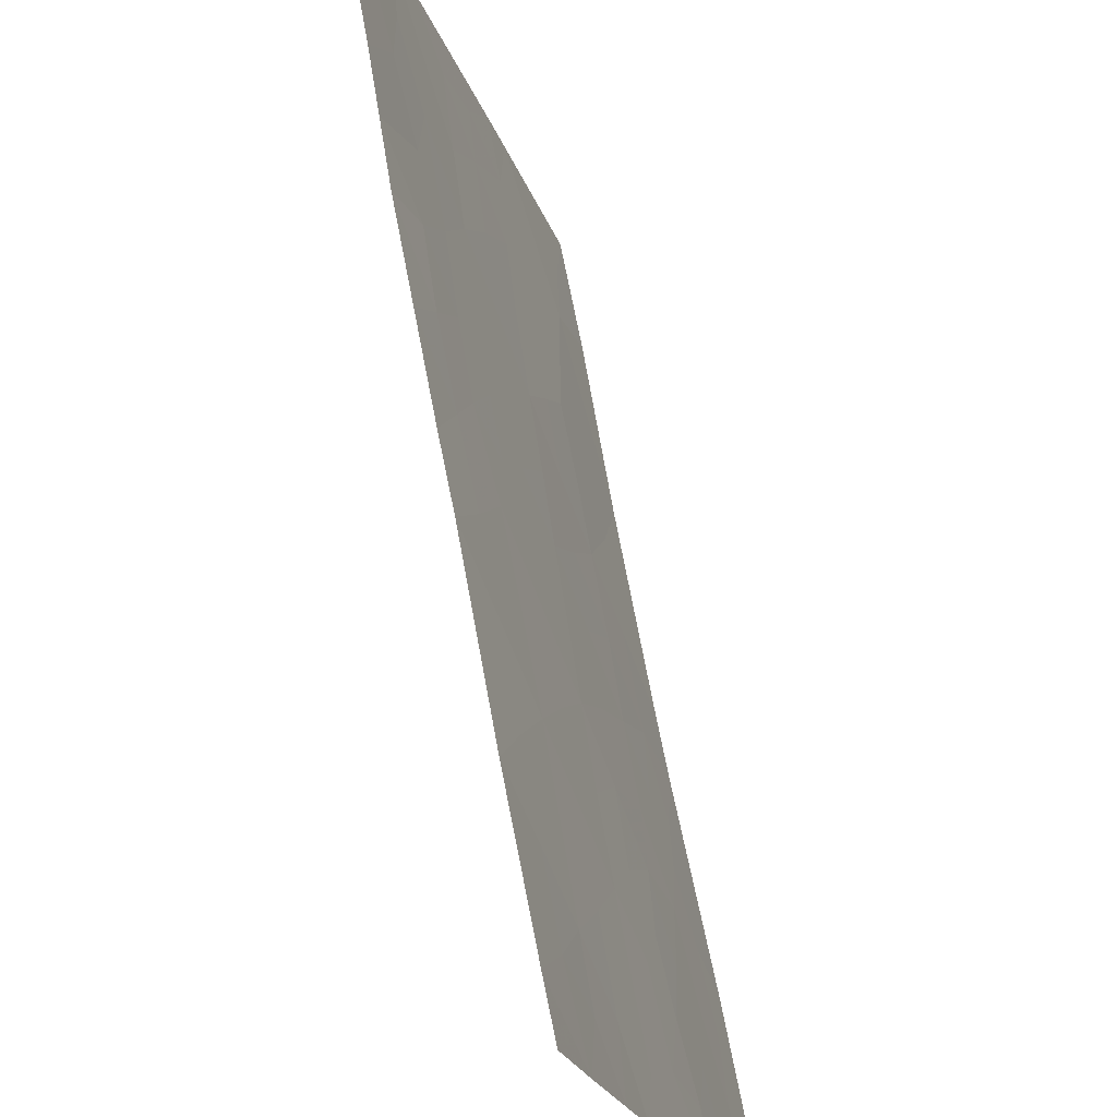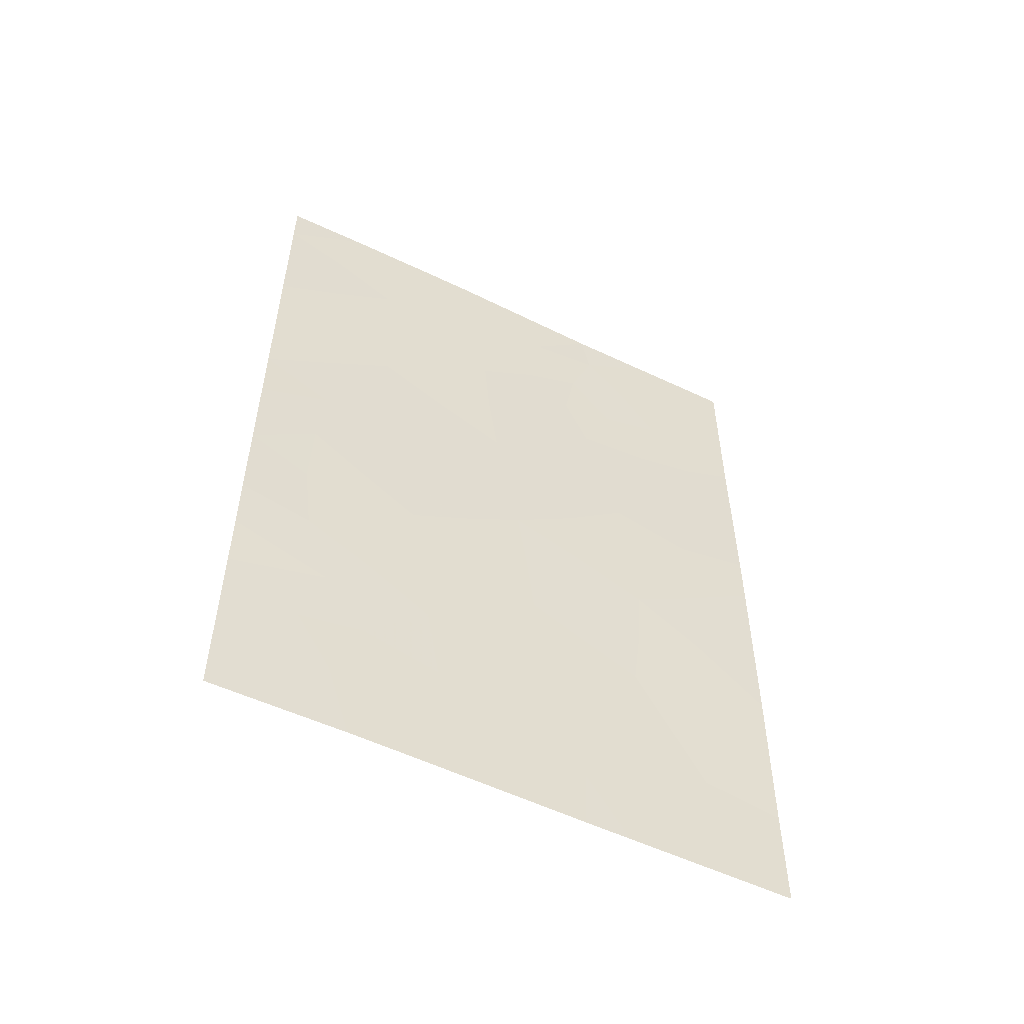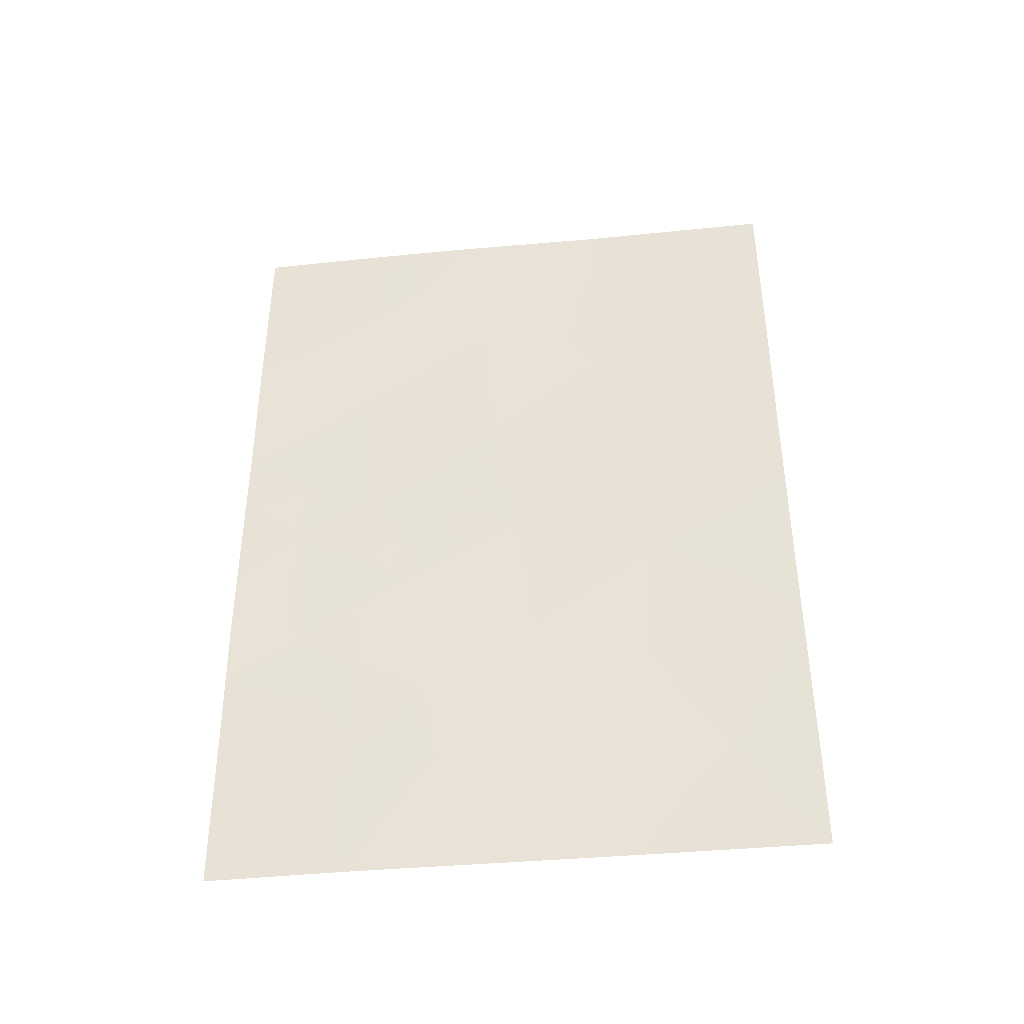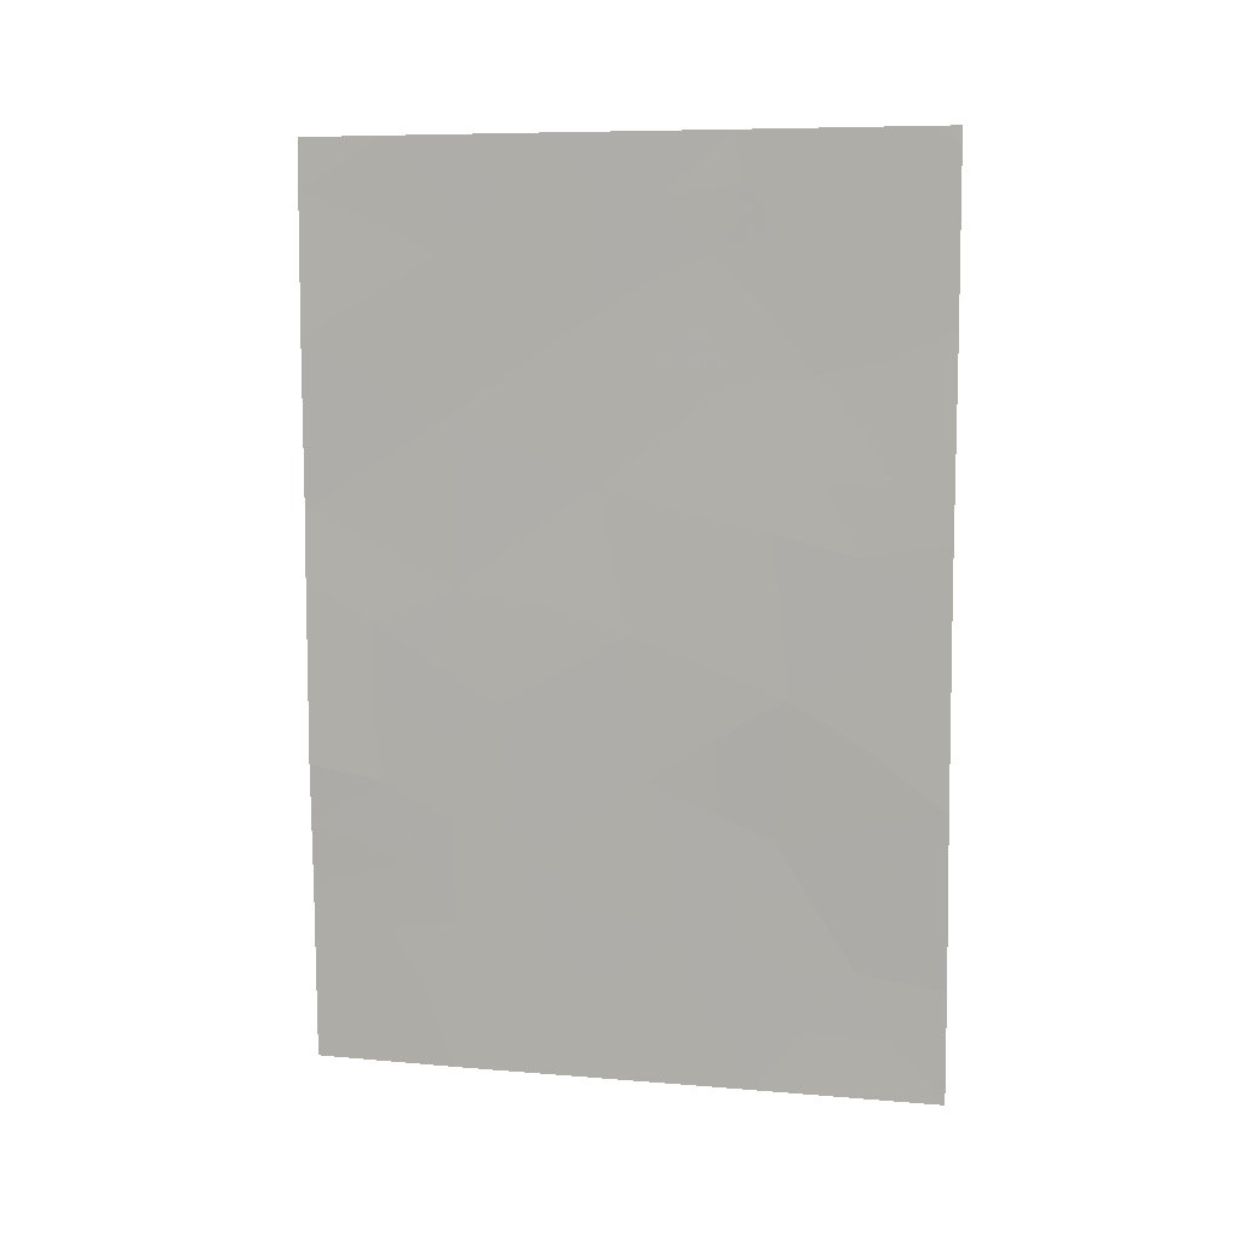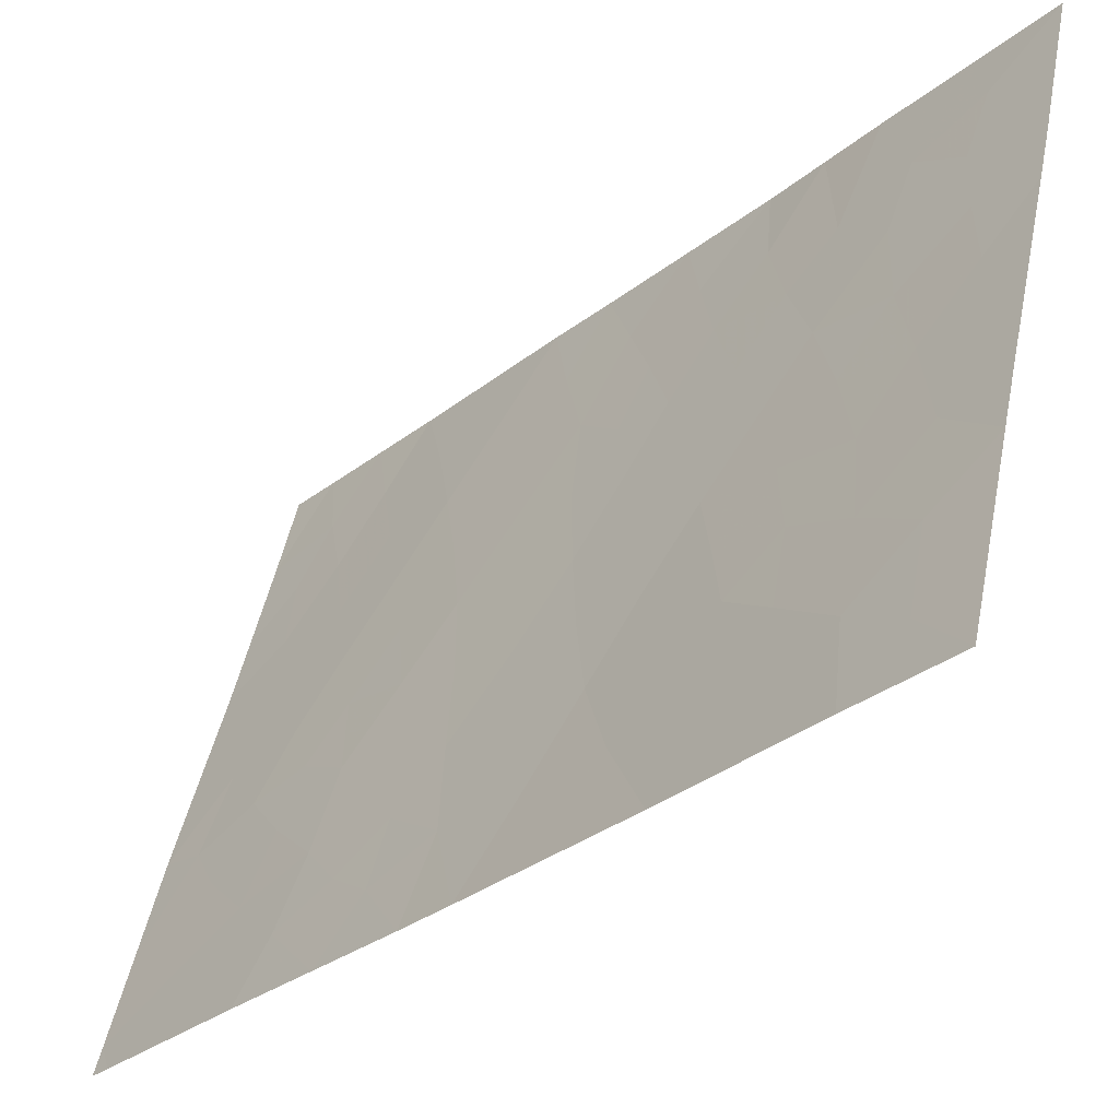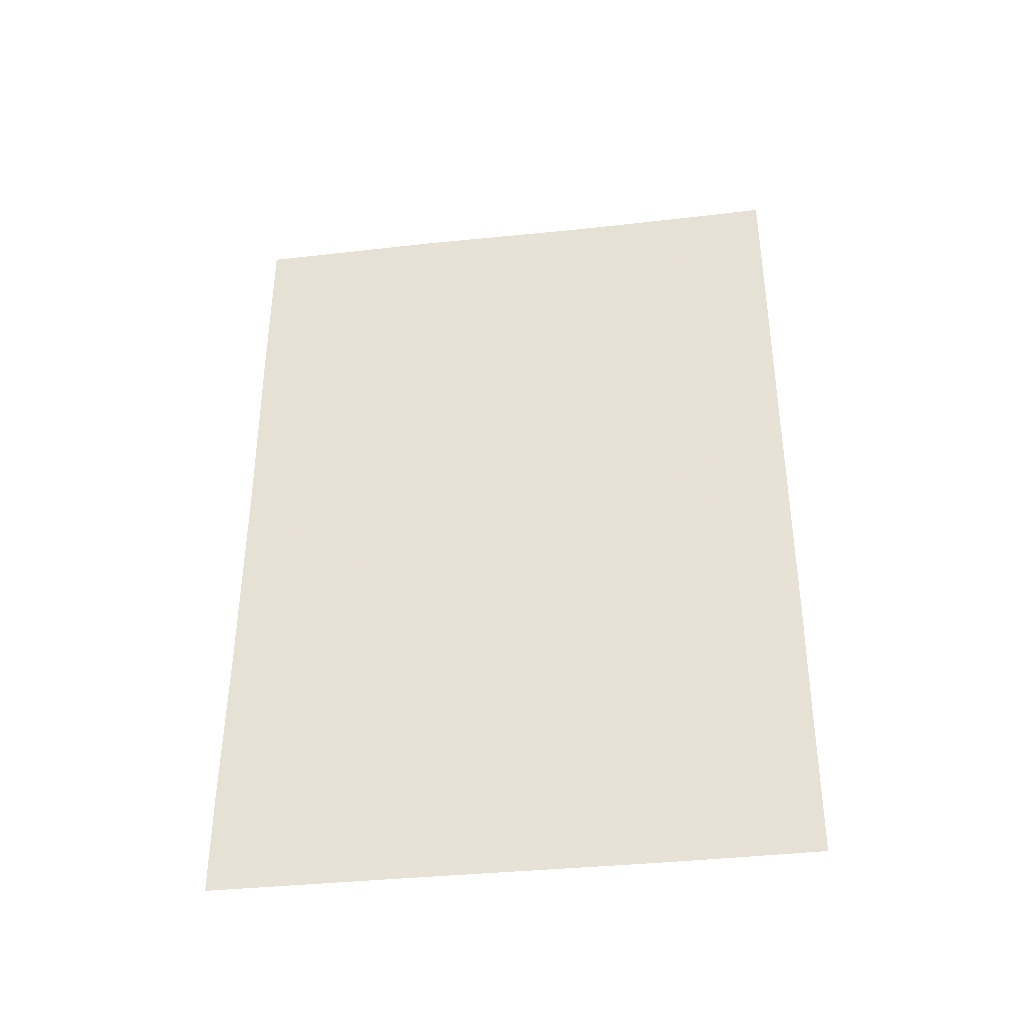
<metadata>
{"format":"obj","ext":"obj","renderer":"f3d","projection":"perspective","resolution":1024,"background":"white","views":[{"elev":64.9,"azim":169.3,"up":"+Z"},{"elev":-54.0,"azim":78.3,"up":"+Y"},{"elev":-40.4,"azim":112.4,"up":"+Y"},{"elev":8.0,"azim":118.8,"up":"+Y"},{"elev":-31.7,"azim":-42.4,"up":"+Z"},{"elev":-37.4,"azim":-66.4,"up":"+Y"}]}
</metadata>
<code>
v -92.79 -38 94.65
v -92.75 -39.48 94.86
v -93.08 -40.94 93.65
v -93.53 -46.28 92
v -91.29 -40.49 100
v -91.57 -46.21 99.03
v -92.12 -38 96.95
v -91.29 -38.67 100
v -93.53 -40.4 92
v -93.51 -38.27 92
v -93.42 -38 92.35
v -91.37 -50 100
v -91.85 -50 98.18
v -91.29 -46.03 100
v -92.04 -50 97.48
v -92.76 -50 94.97
v -93.5 -42.93 92
v -91.34 -47.63 100
v -93.59 -48.53 92
v -91.3 -42.71 100
v -92.28 -40.34 96.49
v -93.5 -43.7 92
v -93.51 -38 92
v -93.6 -50 92
v -92.94 -50 94.34
v -91.3 -38 100
v -91.29 -43.57 100
v -92.09 -47.21 97.24
v -92.65 -48.13 95.29
v -92.92 -42.87 94.17
v -92.98 -44.94 93.94
v -91.98 -45.13 97.55
v -92.35 -42.32 96.27
v -91.76 -39.47 98.27
v -91.82 -41.48 98.15
v -92.98 -46.73 94.09
v -93.28 -48.37 93.1
v -92.44 -44.19 95.91
v -92.52 -46.06 95.66
v -91.84 -43.67 98.07
v -92.83 -38.63 94.52
v -92.92 -40.16 94.24
v -91.29 -41.6 100
v -91.57 -42.09 99.06
v -91.55 -41.01 99.08
v -92.2 -44.69 96.75
v -92.25 -45.61 96.61
v -92.48 -45.1 95.77
v -93.22 -46.53 93.2
v -93.12 -47.47 93.65
v -93.4 -47.4 92.59
v -92.57 -47.1 95.52
v -92.3 -46.64 96.45
v -92.36 -47.71 96.28
v -91.75 -38.66 98.32
v -91.53 -39.02 99.12
v -93.36 -39.82 92.6
v -93.52 -39.33 92
v -91.61 -50 99.09
v -91.75 -48.97 98.51
v -91.53 -49.14 99.34
v -91.32 -46.83 100
v -92.4 -50 96.23
v -92.49 -49.49 95.89
v -91.9 -38 97.76
v -92 -38.84 97.43
v -93.51 -41.66 92
v -93.32 -40.73 92.75
v -93.31 -42.19 92.73
v -93.11 -49.19 93.75
v -92.96 -48.33 94.24
v -92.76 -49.15 94.95
v -91.85 -48.03 98.11
v -92.15 -48.28 97.05
v -92.51 -39.84 95.69
v -92.03 -39.89 97.37
v -91.68 -47.26 98.69
v -92.53 -40.78 95.63
v -92.71 -40.29 95.01
v -92.46 -38 95.8
v -93.11 -38 93.5
v -93.27 -50 93.17
v -93.41 -49.23 92.66
v -91.35 -48.82 100
v -91.58 -38 98.92
v -93.56 -47.41 92
v -92.96 -43.9 94
v -93.24 -44.36 92.99
v -92.57 -41.7 95.47
v -92.63 -42.63 95.24
v -92.03 -46.12 97.4
v -92.43 -48.72 96.08
v -91.29 -39.58 100
v -91.53 -39.99 99.11
v -93.09 -42.25 93.55
v -93.22 -43.14 93.05
v -91.78 -45.6 98.29
v -91.83 -46.66 98.13
v -92.71 -44.54 94.9
v -92.74 -45.48 94.84
v -92.77 -46.43 94.81
v -92.83 -47.4 94.63
v -92.8 -41.06 94.67
v -93.52 -44.99 92
v -93.25 -45.5 93.01
v -92.68 -43.58 95.03
v -91.57 -43.16 99.05
v -92.39 -43.27 96.08
v -92.31 -41.34 96.41
v -91.79 -40.46 98.21
v -92.06 -40.9 97.31
v -91.83 -42.55 98.1
v -92.08 -41.92 97.22
v -92.11 -42.95 97.11
v -92.99 -45.9 93.99
v -93.59 -49.27 92
v -92.15 -43.86 96.94
v -91.29 -44.8 100
v -91.97 -44.37 97.6
v -91.53 -45.19 99.16
v -92.22 -49.39 96.83
v -91.75 -44.63 98.36
v -93.15 -39.91 93.37
v -92.99 -39.16 93.94
v -92.27 -39.36 96.5
v -91.54 -44.14 99.12
v -92.27 -38.57 96.48
v -92.55 -38.79 95.51
v -91.61 -48.2 98.99
v -93.28 -38.97 92.88
v -93.22 -41.55 93.11
v -91.98 -49.14 97.69
v -92.89 -41.8 94.32
f 43 44 45
f 46 47 48
f 49 50 51
f 52 53 54
f 57 58 130
f 59 60 61
f 62 18 77
f 63 16 64
f 65 55 66
f 70 71 72
f 73 132 74
f 66 76 125
f 75 78 79
f 57 123 68
f 13 15 132
f 11 10 23
f 82 83 70
f 86 4 51
f 96 87 88
f 133 89 90
f 47 91 53
f 72 92 64
f 74 92 54
f 93 94 56
f 97 98 91
f 99 48 100
f 101 52 102
f 50 102 71
f 79 103 42
f 104 88 105
f 99 87 106
f 106 90 108
f 95 131 133
f 89 78 109
f 94 45 110
f 110 111 76
f 107 112 44
f 113 109 111
f 113 112 114
f 115 49 105
f 83 24 116
f 108 114 117
f 115 100 101
f 120 126 118
f 122 119 40
f 97 122 120
f 117 119 46
f 124 41 2
f 2 42 124
f 42 3 123
f 5 43 45
f 43 20 44
f 45 44 35
f 38 46 48
f 46 32 47
f 48 47 39
f 4 49 51
f 49 36 50
f 51 50 37
f 29 52 54
f 52 39 53
f 54 53 28
f 34 55 56
f 55 85 56
f 57 9 58
f 81 130 11
f 12 59 61
f 59 13 60
f 61 60 129
f 14 62 6
f 77 6 62
f 15 63 121
f 7 65 66
f 65 85 55
f 66 55 34
f 17 67 69
f 67 9 68
f 69 67 131
f 25 70 72
f 72 71 29
f 28 73 74
f 72 16 25
f 2 128 75
f 7 66 127
f 66 34 76
f 2 75 79
f 75 21 78
f 79 78 103
f 9 57 68
f 68 123 3
f 132 15 121
f 1 80 128
f 41 128 2
f 25 82 70
f 82 24 83
f 70 83 37
f 18 84 129
f 84 12 61
f 26 8 85
f 56 85 8
f 22 96 88
f 96 30 87
f 88 87 31
f 30 133 90
f 133 103 89
f 90 89 33
f 13 132 60
f 39 47 53
f 47 32 91
f 53 91 28
f 16 72 64
f 72 29 92
f 64 92 121
f 28 74 54
f 74 121 92
f 54 92 29
f 8 93 56
f 93 5 94
f 56 94 34
f 3 133 131
f 69 95 96
f 32 97 91
f 97 6 98
f 91 98 28
f 31 99 100
f 99 38 48
f 100 48 39
f 17 96 22
f 36 101 102
f 101 39 52
f 102 52 29
f 50 36 102
f 71 102 29
f 2 79 42
f 42 103 3
f 4 104 105
f 104 22 88
f 105 88 31
f 38 99 106
f 99 31 87
f 106 87 30
f 20 27 107
f 38 106 108
f 106 30 90
f 108 90 33
f 30 95 133
f 33 89 109
f 89 103 78
f 109 78 21
f 34 94 110
f 94 5 45
f 110 45 35
f 34 110 76
f 110 35 111
f 76 111 21
f 20 107 44
f 107 40 112
f 44 112 35
f 35 113 111
f 113 33 109
f 111 109 21
f 33 113 114
f 113 35 112
f 114 112 40
f 31 115 105
f 115 36 49
f 105 49 4
f 116 19 83
f 38 108 117
f 108 33 114
f 117 114 40
f 36 115 101
f 115 31 100
f 101 100 39
f 118 14 120
f 6 77 98
f 98 77 73
f 27 126 107
f 6 97 120
f 97 32 122
f 38 117 46
f 117 40 119
f 46 119 32
f 126 27 118
f 80 7 127
f 6 120 14
f 122 32 119
f 126 120 122
f 42 123 124
f 128 125 75
f 70 37 71
f 75 125 21
f 125 76 21
f 37 50 71
f 126 40 107
f 51 19 86
f 126 122 40
f 127 66 125
f 128 127 125
f 41 124 81
f 37 83 19
f 80 127 128
f 41 81 1
f 51 37 19
f 1 128 41
f 130 81 124
f 124 123 130
f 121 63 64
f 57 130 123
f 129 84 61
f 69 96 17
f 77 18 129
f 67 68 131
f 3 131 68
f 74 132 121
f 131 95 69
f 60 132 73
f 77 129 73
f 95 30 96
f 133 3 103
f 60 73 129
f 98 73 28
f 10 11 130
f 10 130 58

</code>
